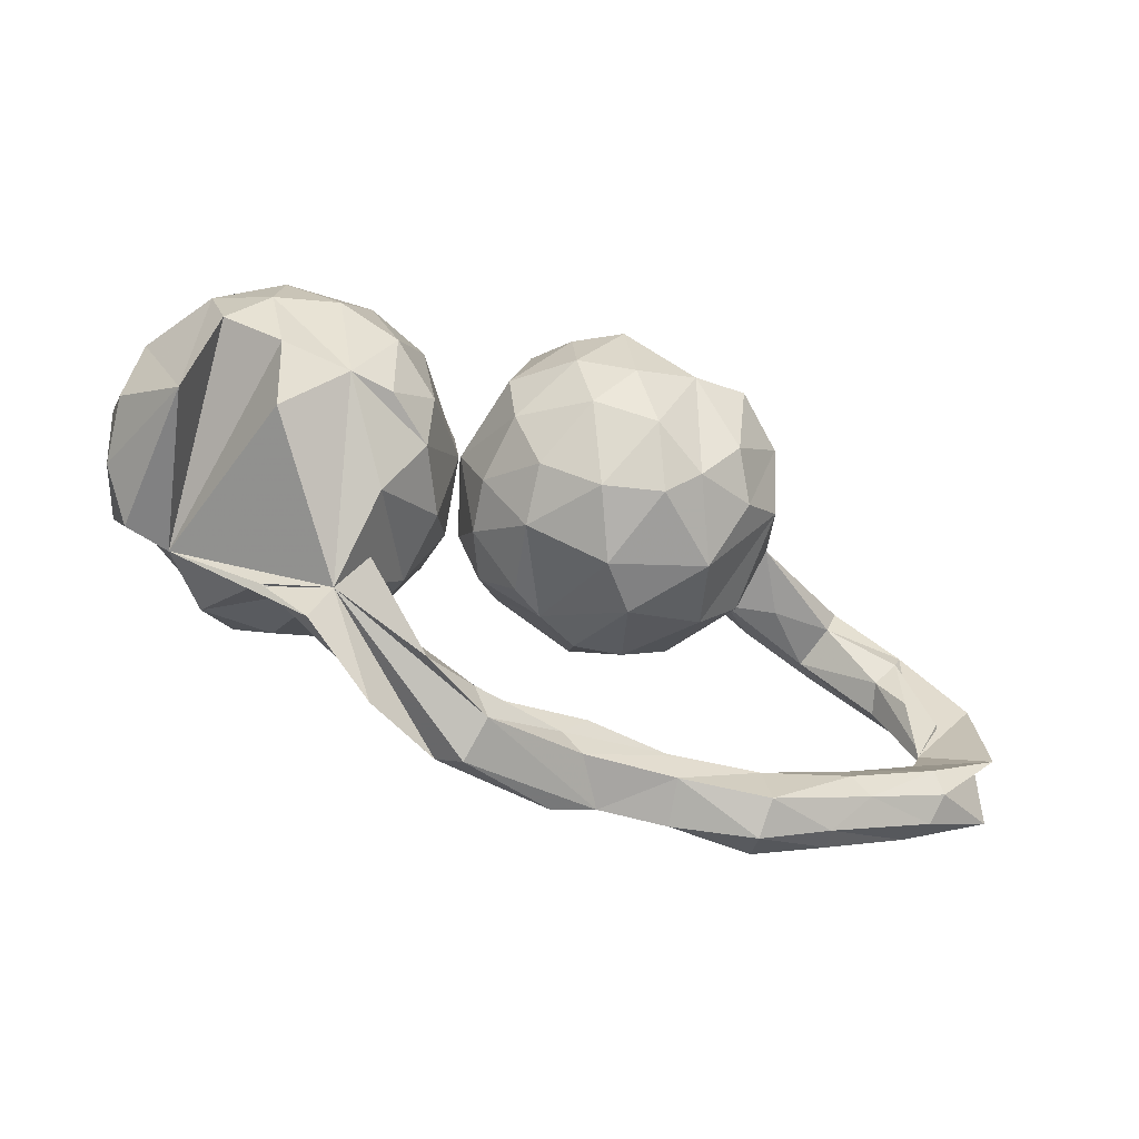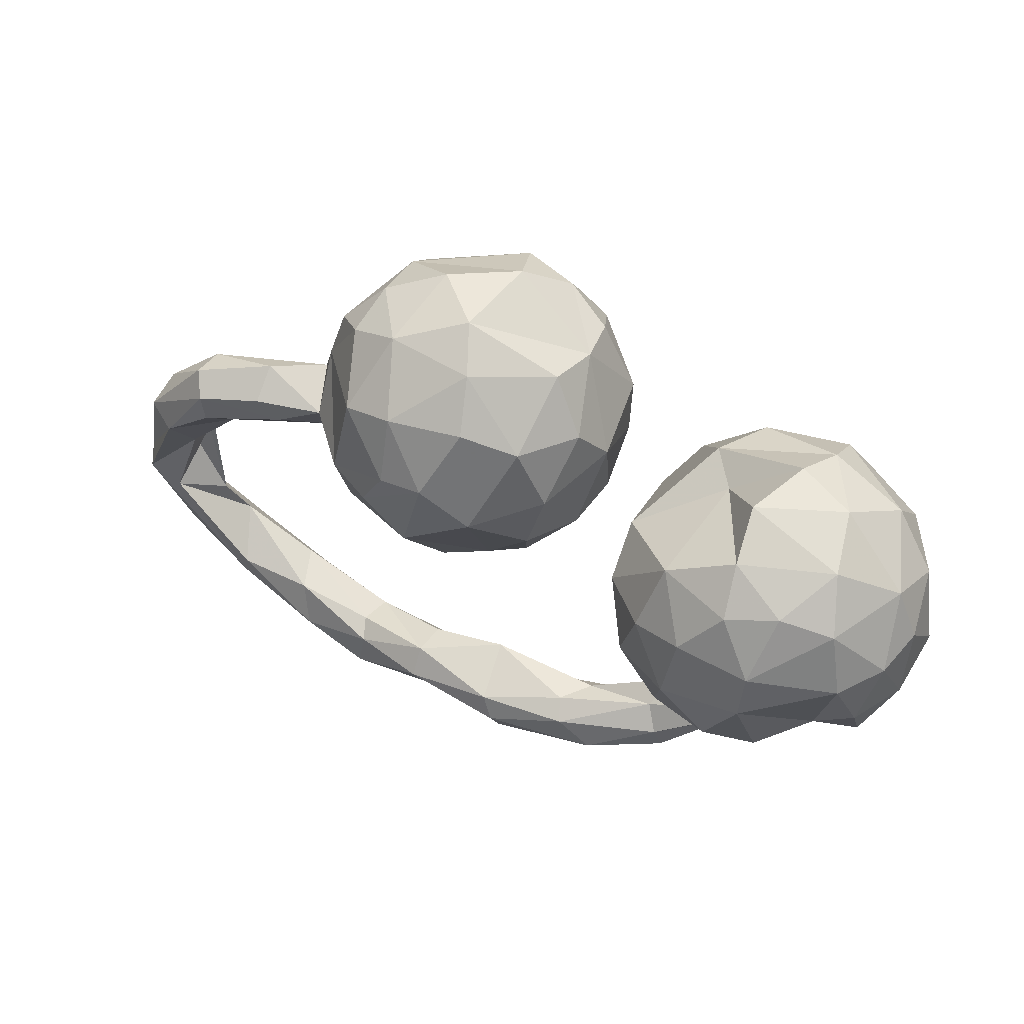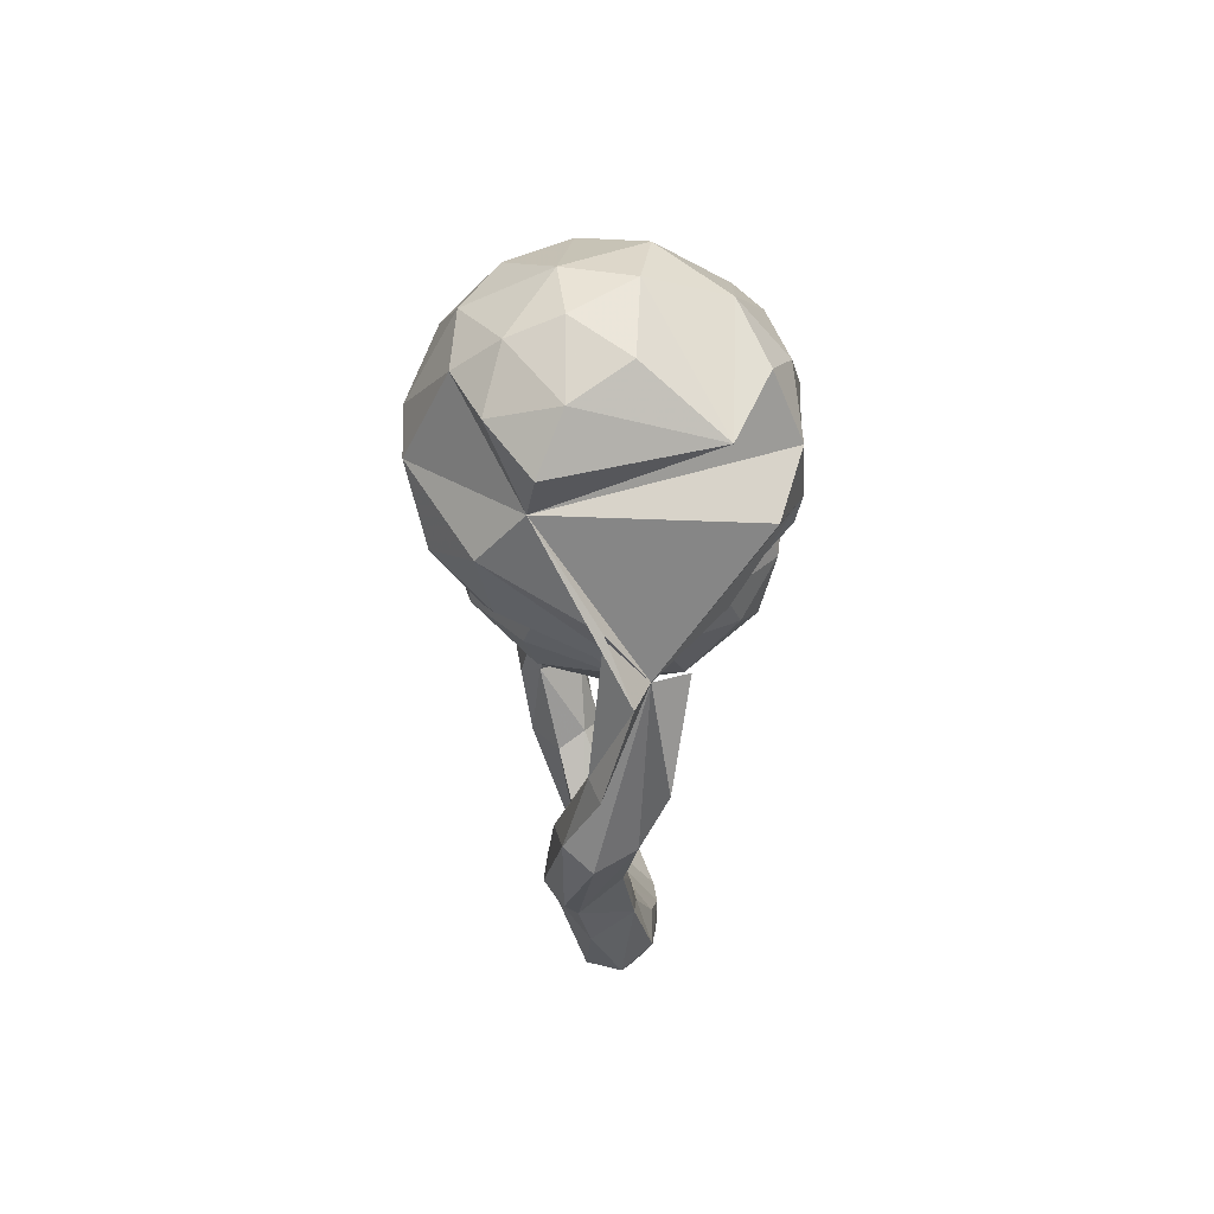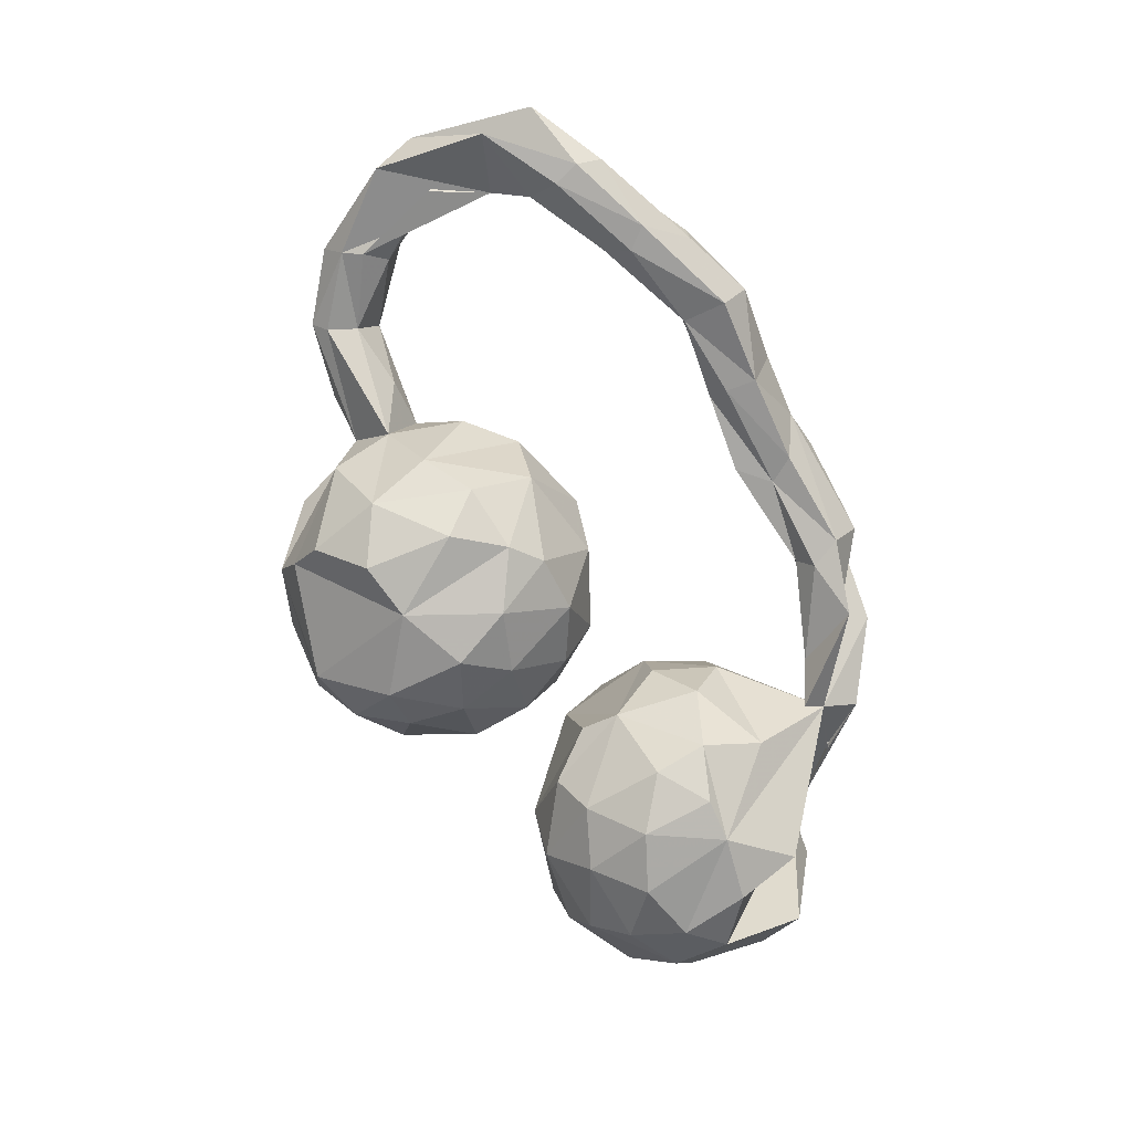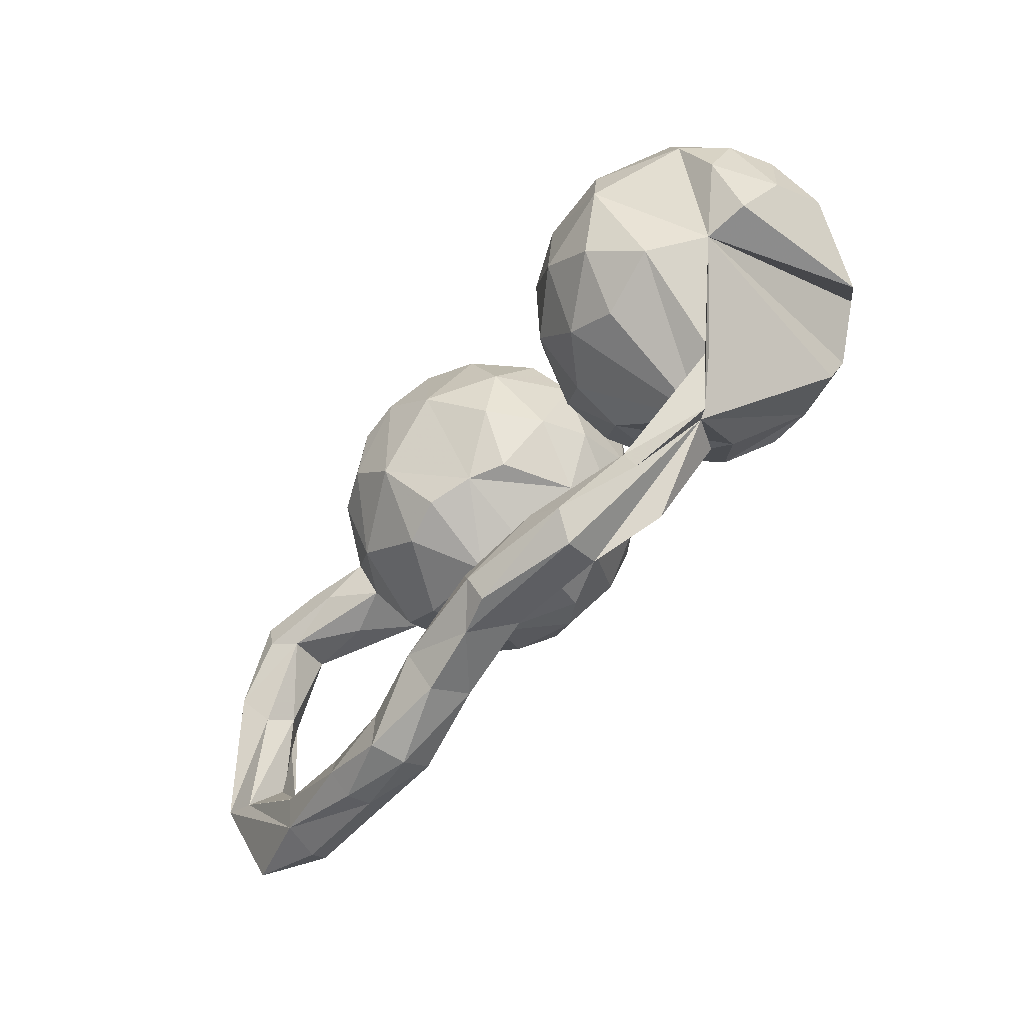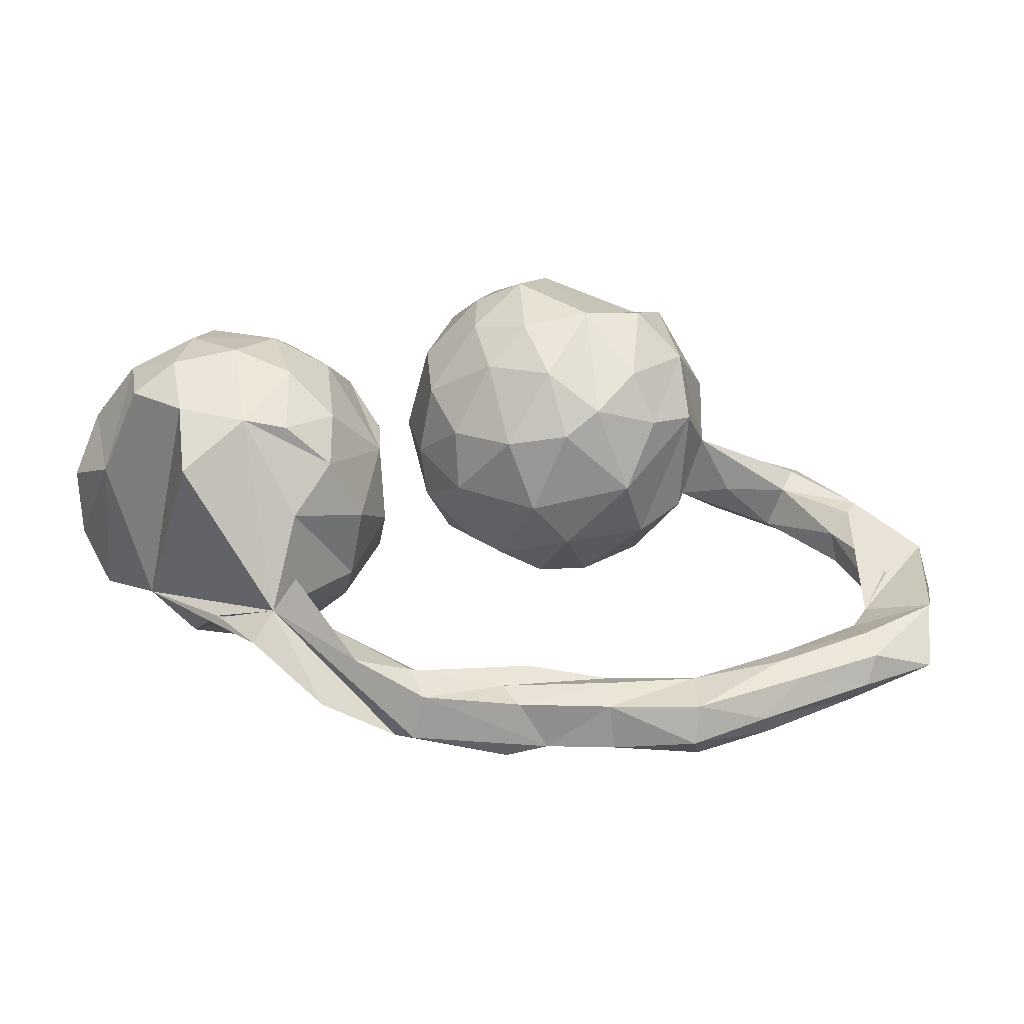
<metadata>
{"format":"obj","ext":"obj","renderer":"f3d","projection":"perspective","resolution":1024,"background":"white","views":[{"elev":-48.5,"azim":153.4,"up":"+Y"},{"elev":38.2,"azim":25.8,"up":"+Y"},{"elev":-25.0,"azim":89.3,"up":"+Y"},{"elev":-77.5,"azim":-64.3,"up":"+Z"},{"elev":-68.5,"azim":49.8,"up":"+Y"},{"elev":-38.8,"azim":171.8,"up":"+Y"}]}
</metadata>
<code>
v 0.7096 0.0312 0.06525
v 0.6995 -0.09781 0.06509
v 0.6555 -0.1266 -0.1488
v 0.7183 -0.03943 -0.02411
v 0.6982 0.09555 -0.03074
v 0.6854 0.008084 0.1466
v 0.6446 -0.1777 0.1033
v 0.6291 -0.007137 0.2169
v 0.635 0.1059 -0.157
v 0.679 0.1221 0.07806
v 0.5882 0.187 0.1537
v 0.6529 -0.09163 0.1721
v 0.6324 0.1928 -0.04744
v 0.6098 0.1007 0.2095
v 0.568 -0.1849 0.1147
v 0.5587 0.05578 -0.2366
v 0.6217 0.003972 -0.2046
v 0.5239 0.1295 0.2385
v 0.5699 0.2394 0.05474
v 0.4813 -0.05621 0.2849
v 0.5331 0.1492 -0.2037
v 0.4439 -0.2987 0.01351
v 0.4855 -0.2112 0.1848
v 0.4914 0.02227 0.2857
v 0.521 -0.1712 -0.2165
v 0.5016 0.212 -0.1627
v 0.4553 0.08118 -0.2566
v 0.5376 -0.06189 -0.2504
v 0.3484 -0.3247 -0.0512
v 0.5057 0.255 -0.06714
v 0.4272 -0.08169 -0.2583
v 0.4122 -0.158 0.2504
v 0.4738 0.272 0.01538
v 0.4376 0.118 0.2633
v 0.4273 0.2532 0.1279
v 0.3264 -0.2015 -0.1604
v 0.3899 0.158 -0.214
v 0.4334 0.194 0.2091
v 0.3576 0.03917 -0.2597
v 0.365 0.0414 0.2778
v 0.3613 0.2308 -0.123
v 0.3066 0.2287 -0.03238
v 0.336 -0.07608 0.2661
v 0.371 -0.2309 0.1627
v 0.3547 -0.08381 -0.2518
v 0.2939 -0.1833 0.1811
v 0.2739 -0.112 -0.2009
v 0.3152 -0.2957 -0.1082
v 0.3769 -0.3789 -0.0276
v 0.3133 0.1424 0.2155
v 0.2904 0.1184 -0.1989
v 0.351 0.1963 0.02782
v 0.2737 0.02805 0.2385
v 0.2601 -0.3307 -0.03229
v 0.2157 -0.1798 0.01191
v 0.2466 0.1531 -0.1242
v 0.2765 -0.02267 -0.2246
v 0.1932 0.03521 0.1529
v 0.2296 -0.07958 0.1937
v 0.1849 0.007287 -0.1128
v 0.199 0.1137 0.08696
v 0.2099 -0.1365 -0.09975
v 0.2212 -0.1601 0.103
v 0.2434 -0.4225 0.03273
v 0.186 0.07522 -0.09357
v 0.2037 -0.435 -0.08172
v 0.2513 -0.4638 0.01582
v 0.1632 -0.07483 -0.01984
v 0.1648 -0.0623 0.07326
v 0.222 -0.3771 0.009927
v 0.0662 -0.427 0.08109
v 0.05335 -0.3946 0.05084
v 0.1092 -0.416 -0.04222
v 0.1065 0.2432 -0.1262
v 0.06626 0.3601 -0.01946
v 0.1243 0.2006 0.02762
v 0.1046 0.08785 -0.02739
v 0.09859 0.2678 0.09425
v 0.08184 0.05619 0.0579
v 0.1213 -0.4786 0.06846
v 0.09778 0.141 -0.1347
v 0.05679 0.364 -0.1045
v 0.03383 -0.01403 -0.04959
v 0.09366 -0.5098 0.02406
v 0.05015 0.3693 0.07995
v 0.09634 -0.3904 -0.002097
v 0.03027 0.226 -0.2277
v 0.02861 0.269 0.1905
v -0.05309 -0.4123 -0.009443
v 0.02807 0.05821 0.1514
v 0.06592 0.1596 0.1603
v 0.0514 0.0434 -0.1348
v 0.08433 -0.4693 -0.03981
v 0.02196 0.3258 -0.1939
v 0.004004 0.121 -0.2351
v -0.1393 -0.4928 0.04525
v -0.01791 0.4171 -0.1303
v -0.07364 -0.4628 0.09704
v -0.07193 -0.5035 0.06631
v -0.007707 -0.02473 0.07751
v -0.1003 -0.3625 -0.004577
v -0.08994 -0.418 0.09181
v -0.0681 -0.02991 0.1093
v -0.07917 0.4697 -0.05222
v -0.05933 0.3067 0.2289
v -0.04008 -0.008656 -0.1769
v -0.0498 0.3245 -0.2489
v -0.04379 0.1253 0.2367
v -0.09922 -0.07319 -0.08138
v -0.114 0.4395 -0.1586
v -0.1198 0.1957 0.2678
v -0.0547 0.1866 -0.2794
v -0.07204 0.3923 0.1754
v -0.1695 0.2363 -0.2782
v -0.09866 0.0864 -0.269
v -0.196 0.1952 0.2642
v -0.1385 -0.00776 -0.2102
v -0.1013 0.4516 0.108
v -0.186 0.4769 0.02404
v -0.08239 -0.4562 -0.0212
v -0.1457 -0.04253 0.1349
v -0.1881 0.3101 0.2454
v -0.3052 0.3891 -0.1354
v -0.2214 0.4145 0.1573
v -0.239 -0.3759 -0.004954
v -0.173 -0.08548 -0.01037
v -0.2952 0.431 -0.05489
v -0.2269 -0.04541 0.1141
v -0.2541 -0.4359 0.07643
v -0.1911 0.0313 -0.2418
v -0.1799 0.04256 0.2216
v -0.2346 -0.4589 -0.04108
v -0.2906 0.4384 0.0544
v -0.3221 0.3318 -0.2057
v -0.3212 0.1513 0.2099
v -0.3146 0.3866 0.1238
v -0.2636 -0.04256 -0.126
v -0.2453 0.1264 0.2436
v -0.2541 0.1097 -0.2645
v -0.266 0.2553 -0.2742
v -0.3119 -0.03967 -0.007068
v -0.3845 -0.4209 0.04274
v -0.3308 0.04102 0.1448
v -0.2488 -0.3843 0.05234
v -0.2398 -0.4057 -0.03535
v -0.2529 -0.4973 0.0257
v -0.3006 0.04874 -0.2071
v -0.2811 0.295 0.2217
v -0.353 0.2064 -0.2218
v -0.3836 -0.5089 -0.0238
v -0.3952 -0.3907 0.01191
v -0.402 0.2818 0.06499
v -0.3824 -0.3912 -0.04773
v -0.383 -0.4658 -0.07324
v -0.3755 0.1026 -0.1711
v -0.3869 0.03213 -0.006581
v -0.4118 0.1166 0.06165
v -0.4088 0.1718 0.109
v -0.3731 0.3615 0.0613
v -0.4281 0.1539 -0.05472
v -0.4019 -0.4897 0.03185
v -0.4203 0.2546 -0.1015
v -0.4331 0.223 0.0323
v -0.5183 -0.4597 -0.006556
v -0.4968 0.116 0.0371
v -0.5298 -0.3502 0.02109
v -0.5529 -0.3179 -0.04995
v -0.5184 0.2306 0.09088
v -0.4875 0.14 0.1214
v -0.5154 -0.4299 0.03448
v -0.5056 -0.4599 -0.04415
v -0.6089 0.1322 0.04352
v -0.5225 0.1802 0.1368
v -0.5321 -0.3601 -0.07689
v -0.6299 0.1816 0.0437
v -0.5931 0.1045 0.1158
v -0.6306 0.1178 0.1501
v -0.6579 -0.3241 0.02815
v -0.5629 -0.3953 -0.08198
v -0.6491 0.2042 0.06636
v -0.6907 -0.3803 -0.05563
v -0.6515 0.2048 0.1275
v -0.6315 0.1675 0.1596
v -0.7027 -0.3397 -0.08983
v -0.6874 -0.2947 -0.09153
v -0.7113 -0.001209 0.08176
v -0.6861 -0.2438 -0.04259
v -0.7829 0.07598 0.1026
v -0.7216 0.06096 0.008625
v -0.6789 -0.37 0.005543
v -0.6931 0.02751 0.03557
v -0.7332 0.04766 0.1302
v -0.7692 -0.08976 -0.01685
v -0.8157 -0.2187 -0.09008
v -0.7395 0.09438 0.01833
v -0.7959 -0.1677 0.03664
v -0.7205 -0.1854 -0.01582
v -0.7581 0.124 0.06153
v -0.8203 -0.3109 -0.03452
v -0.8515 -0.1324 0.04472
v -0.8417 -0.02758 -0.01779
v -0.8625 -0.1011 0.01663
f 77 81 76
f 74 76 81
f 79 77 76
f 92 81 77
f 108 90 91
f 79 91 90
f 88 108 91
f 103 90 108
f 152 135 148
f 116 148 135
f 136 152 148
f 158 135 152
f 122 148 116
f 138 116 135
f 75 76 74
f 82 75 74
f 78 76 75
f 87 74 81
f 111 116 138
f 143 138 135
f 122 116 111
f 131 111 138
f 42 41 56
f 51 56 41
f 65 42 56
f 37 51 41
f 60 56 51
f 26 37 41
f 39 51 37
f 30 26 41
f 21 37 26
f 79 76 91
f 78 91 76
f 88 91 78
f 61 52 42
f 33 42 52
f 65 61 42
f 50 52 61
f 21 26 9
f 13 9 26
f 16 21 9
f 58 53 50
f 40 50 53
f 61 58 50
f 59 53 58
f 30 13 26
f 5 9 13
f 3 9 5
f 10 5 13
f 43 40 53
f 34 50 40
f 24 34 40
f 38 50 34
f 1 5 10
f 19 10 13
f 18 34 24
f 20 24 40
f 14 18 24
f 38 34 18
f 14 6 10
f 1 10 6
f 11 14 10
f 8 6 14
f 2 1 6
f 4 5 1
f 8 14 24
f 11 18 14
f 12 6 8
f 127 123 152
f 162 152 123
f 159 127 152
f 162 123 134
f 114 134 123
f 110 114 123
f 140 134 114
f 133 127 159
f 152 136 159
f 133 159 136
f 97 94 107
f 87 107 94
f 110 97 107
f 82 94 97
f 94 82 74
f 87 94 74
f 97 75 82
f 124 148 122
f 105 122 111
f 85 78 75
f 30 41 42
f 105 111 108
f 131 108 111
f 88 105 108
f 113 105 88
f 85 88 78
f 33 30 42
f 19 30 33
f 38 52 50
f 30 19 13
f 35 52 38
f 18 11 38
f 35 38 11
f 11 10 19
f 35 11 19
f 110 123 127
f 119 127 133
f 104 110 127
f 107 114 110
f 112 114 107
f 124 133 136
f 110 104 97
f 75 97 104
f 124 136 148
f 113 124 122
f 118 85 75
f 113 122 105
f 113 88 85
f 35 33 52
f 19 33 35
f 104 127 119
f 124 119 133
f 118 104 119
f 118 119 124
f 113 118 124
f 75 104 118
f 113 85 118
f 59 46 43
f 32 43 46
f 53 59 43
f 63 46 59
f 3 15 17
f 28 17 15
f 9 3 17
f 25 28 15
f 16 17 28
f 69 63 59
f 58 69 59
f 55 63 69
f 31 16 28
f 25 31 28
f 27 16 31
f 21 16 27
f 39 27 31
f 60 68 69
f 55 69 68
f 61 60 69
f 62 68 60
f 90 103 100
f 83 100 103
f 126 103 121
f 131 121 103
f 57 51 39
f 45 57 39
f 60 51 57
f 56 60 65
f 61 65 60
f 83 79 100
f 90 100 79
f 77 79 83
f 109 83 103
f 128 121 131
f 143 128 131
f 126 121 128
f 83 106 92
f 95 92 106
f 77 83 92
f 109 106 83
f 143 141 128
f 126 128 141
f 156 141 143
f 157 156 143
f 155 141 156
f 115 95 106
f 81 92 95
f 117 115 106
f 112 95 115
f 109 117 106
f 130 115 117
f 137 130 117
f 114 115 130
f 139 114 130
f 112 115 114
f 140 114 139
f 147 139 130
f 137 147 130
f 149 139 147
f 160 155 156
f 157 160 156
f 149 155 160
f 191 172 176
f 165 176 172
f 186 191 176
f 189 172 191
f 192 186 176
f 196 191 186
f 192 176 177
f 169 177 176
f 183 192 177
f 200 186 192
f 155 149 147
f 140 139 149
f 137 155 147
f 193 189 191
f 195 172 189
f 197 195 189
f 175 172 195
f 12 15 7
f 3 7 15
f 44 23 32
f 20 32 23
f 2 7 3
f 46 44 32
f 29 23 44
f 29 44 46
f 29 46 63
f 29 63 55
f 29 25 15
f 29 31 25
f 68 62 55
f 36 55 62
f 39 31 45
f 47 45 31
f 47 57 45
f 60 57 47
f 62 60 47
f 36 62 47
f 126 109 103
f 137 109 126
f 137 126 141
f 137 117 109
f 155 137 141
f 202 200 192
f 196 186 200
f 196 193 191
f 197 189 193
f 188 202 192
f 201 202 188
f 198 201 188
f 194 202 201
f 183 188 192
f 196 197 193
f 201 195 197
f 194 201 197
f 201 198 195
f 180 195 198
f 182 198 188
f 15 23 22
f 29 22 23
f 36 29 55
f 36 47 31
f 29 36 31
f 190 196 200
f 49 15 22
f 49 29 15
f 64 49 22
f 54 22 29
f 48 54 29
f 70 22 54
f 66 54 48
f 67 29 49
f 70 64 22
f 67 49 64
f 71 64 70
f 66 48 29
f 86 70 54
f 73 54 66
f 196 178 187
f 166 187 178
f 197 196 187
f 190 178 196
f 194 197 187
f 184 202 194
f 199 200 202
f 80 29 67
f 80 67 64
f 71 80 64
f 73 86 54
f 72 70 86
f 72 71 70
f 102 71 72
f 101 72 86
f 98 80 71
f 93 73 66
f 89 86 73
f 89 73 93
f 120 89 93
f 101 86 89
f 125 101 89
f 102 72 101
f 102 98 71
f 129 98 102
f 144 102 101
f 145 125 89
f 144 101 125
f 129 102 144
f 142 129 144
f 120 145 89
f 153 125 145
f 153 144 125
f 166 151 167
f 153 167 151
f 187 166 167
f 142 151 166
f 170 166 178
f 185 187 167
f 174 185 167
f 194 187 185
f 170 178 190
f 184 194 185
f 199 202 184
f 200 199 190
f 181 190 199
f 93 66 29
f 84 93 29
f 84 29 80
f 96 93 84
f 99 84 80
f 98 99 80
f 96 84 99
f 96 99 98
f 120 93 96
f 129 96 98
f 132 120 96
f 146 96 129
f 132 145 120
f 153 145 132
f 161 146 129
f 132 96 146
f 151 142 144
f 161 129 142
f 151 144 153
f 170 142 166
f 170 161 142
f 174 167 153
f 154 174 153
f 164 161 170
f 132 154 153
f 179 174 154
f 164 170 190
f 179 185 174
f 184 179 181
f 171 181 179
f 199 184 181
f 185 179 184
f 171 190 181
f 150 132 146
f 161 150 146
f 154 132 150
f 171 154 150
f 164 150 161
f 164 171 150
f 179 154 171
f 190 171 164
f 20 23 15
f 37 27 39
f 58 61 69
f 9 17 16
f 20 43 32
f 3 4 2
f 1 2 4
f 2 12 7
f 8 15 12
f 6 12 2
f 183 182 188
f 180 198 182
f 168 180 182
f 175 195 180
f 163 175 180
f 160 172 175
f 162 149 160
f 134 140 149
f 168 182 183
f 169 183 177
f 157 176 165
f 160 165 172
f 163 160 175
f 157 165 160
f 157 169 176
f 173 183 169
f 158 169 157
f 87 95 112
f 143 158 157
f 135 158 143
f 87 81 95
f 131 138 143
f 21 27 37
f 108 131 103
f 5 4 3
f 40 43 20
f 8 20 15
f 162 134 149
f 163 162 160
f 163 180 168
f 158 163 168
f 162 163 152
f 158 152 163
f 87 112 107
f 173 168 183
f 158 168 173
f 158 173 169
f 8 24 20

</code>
